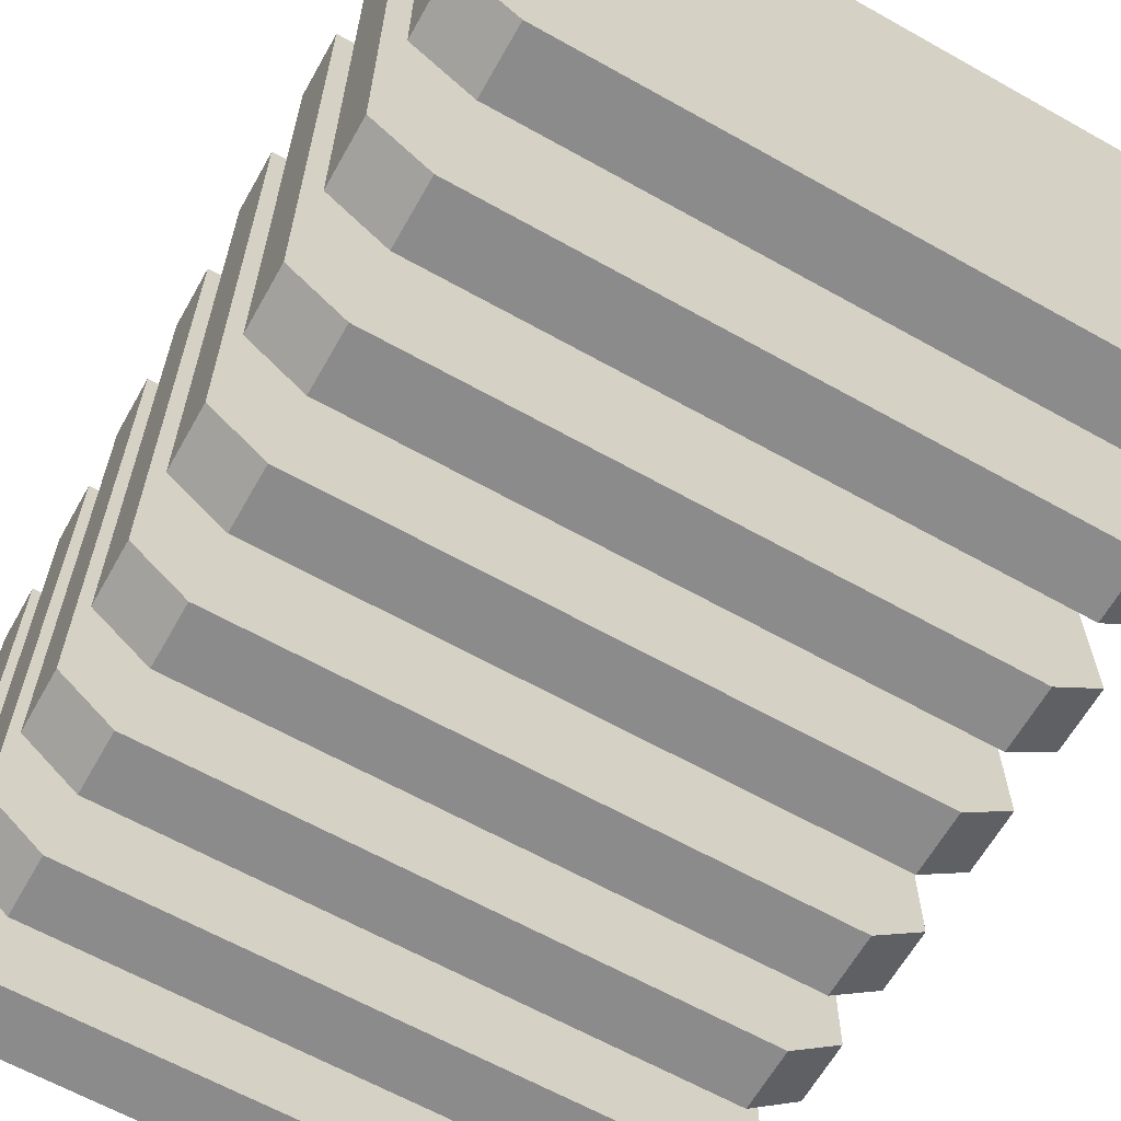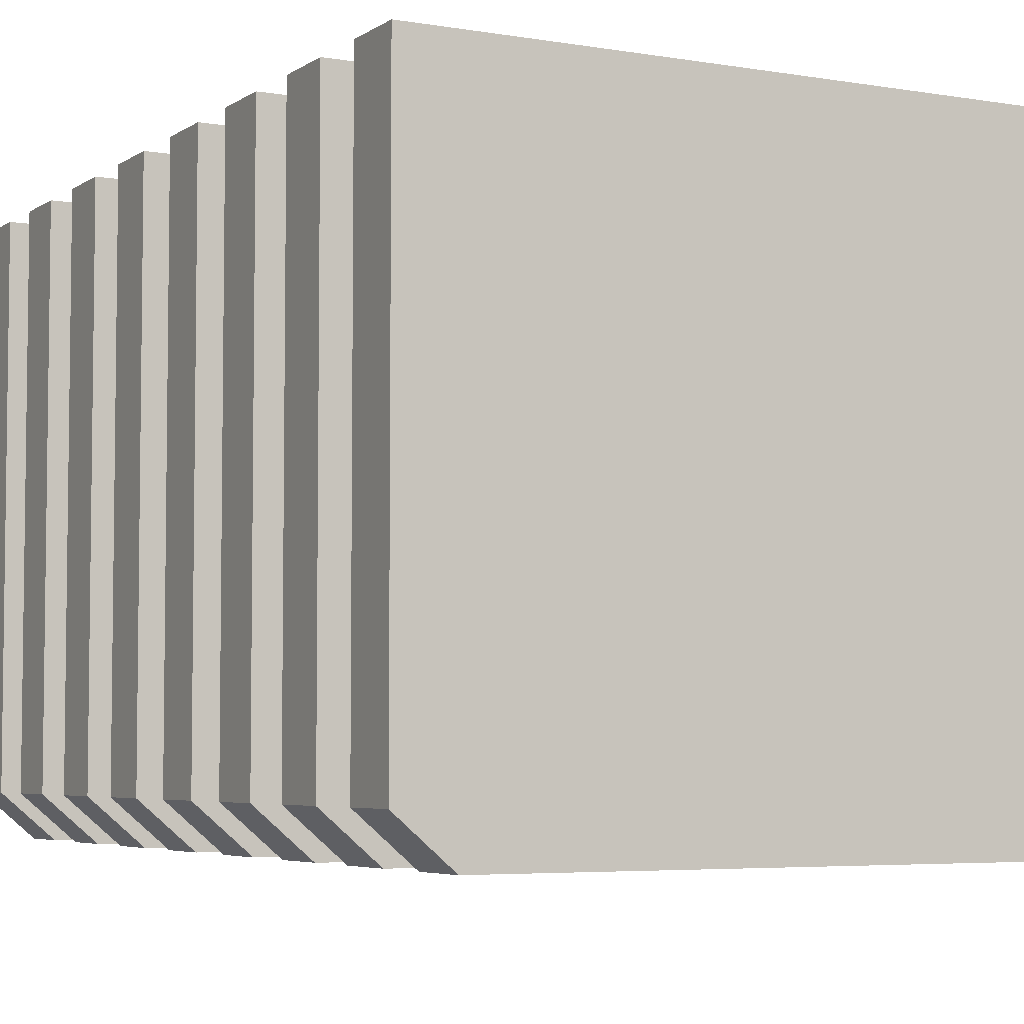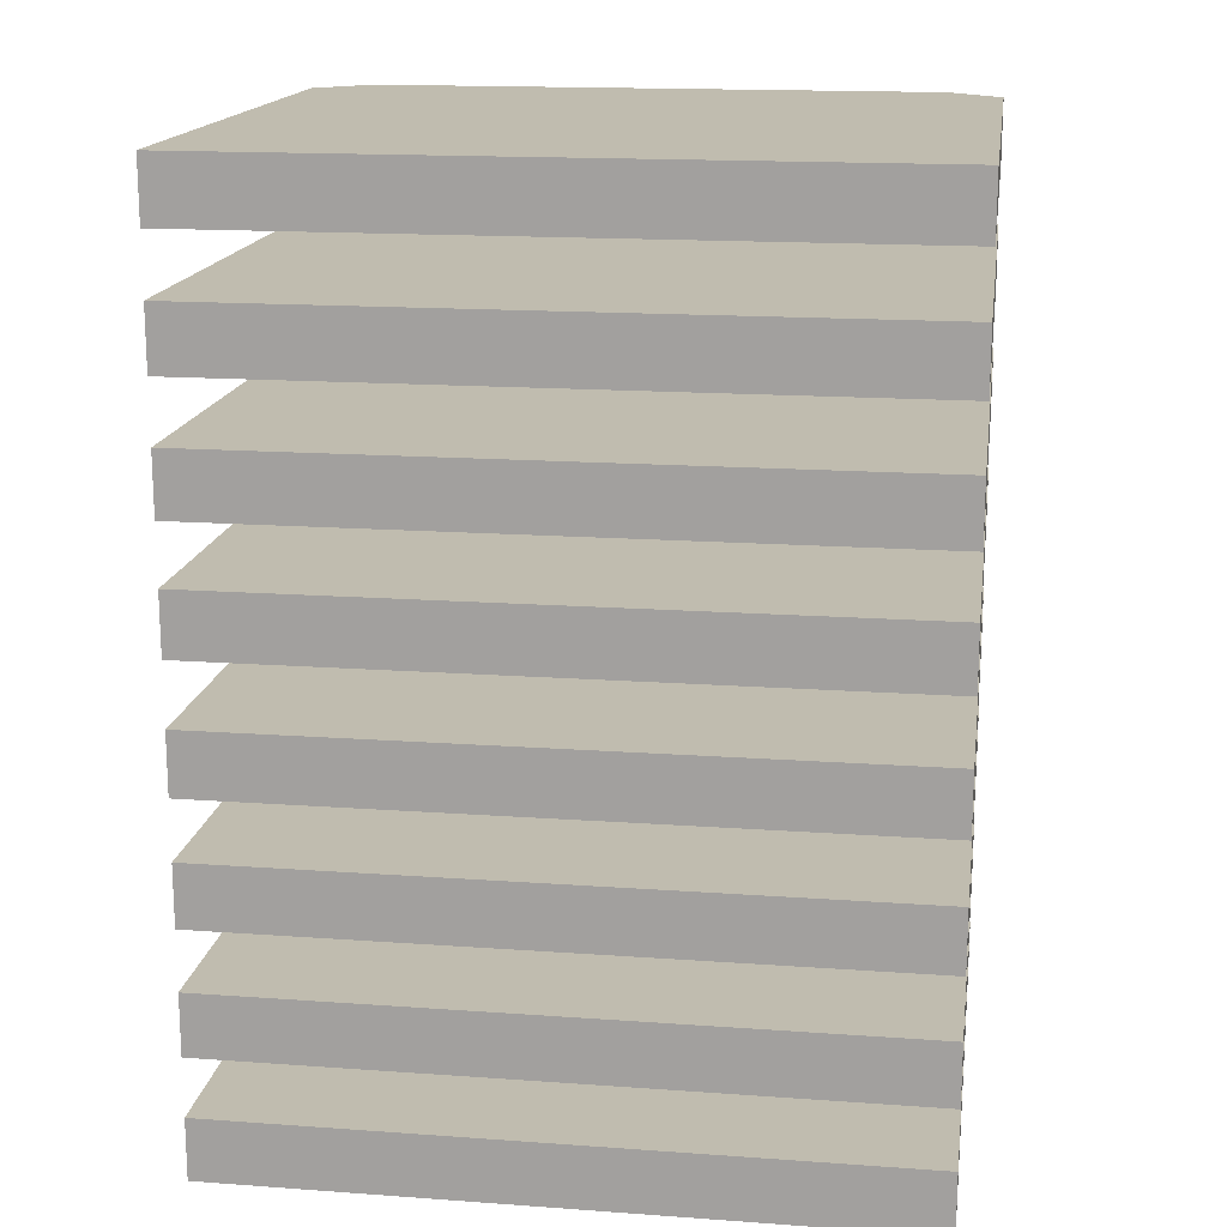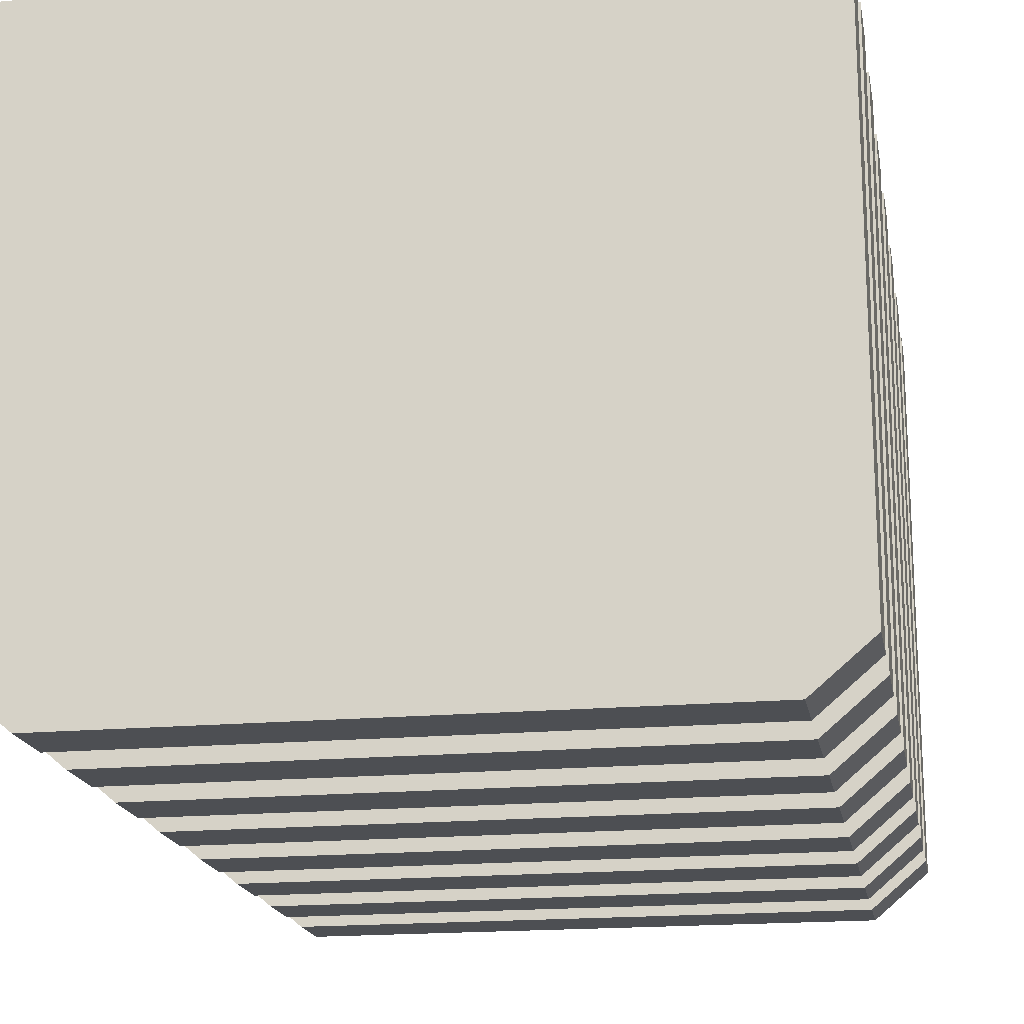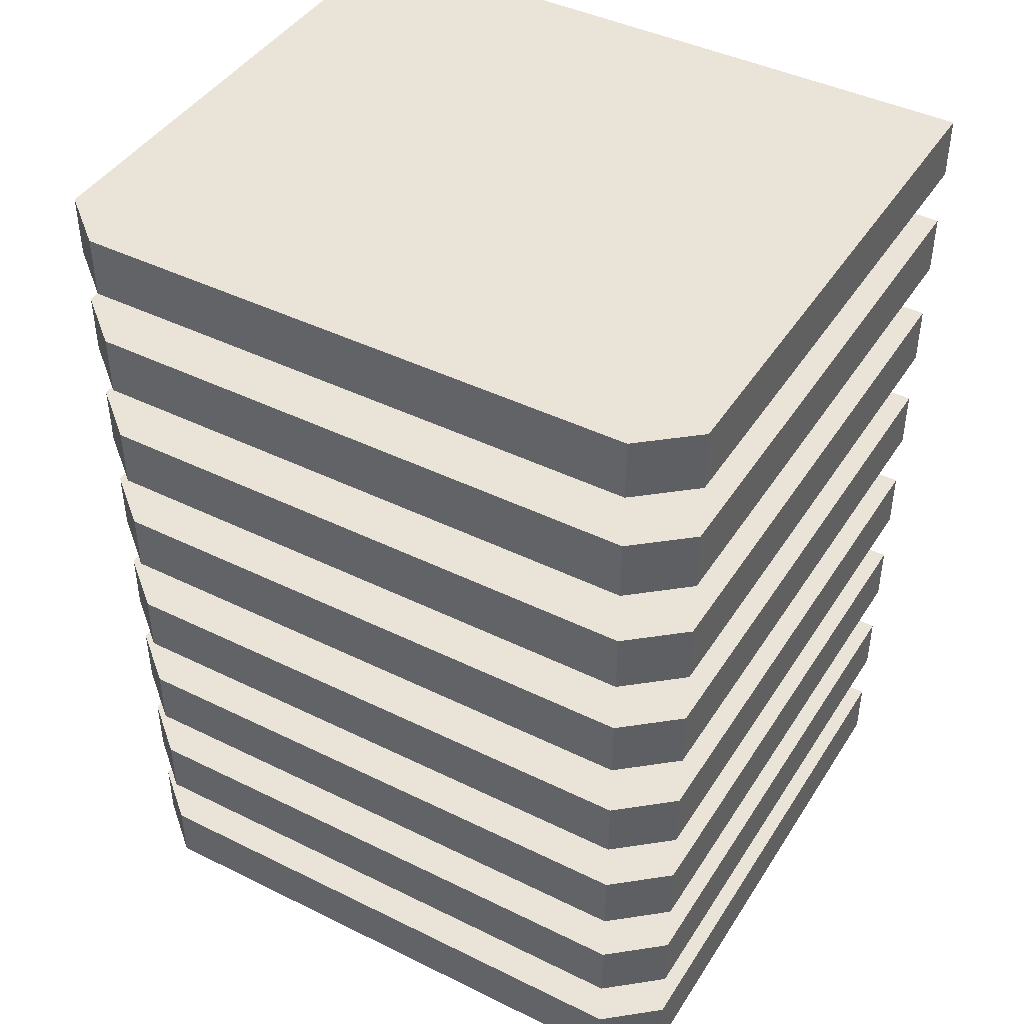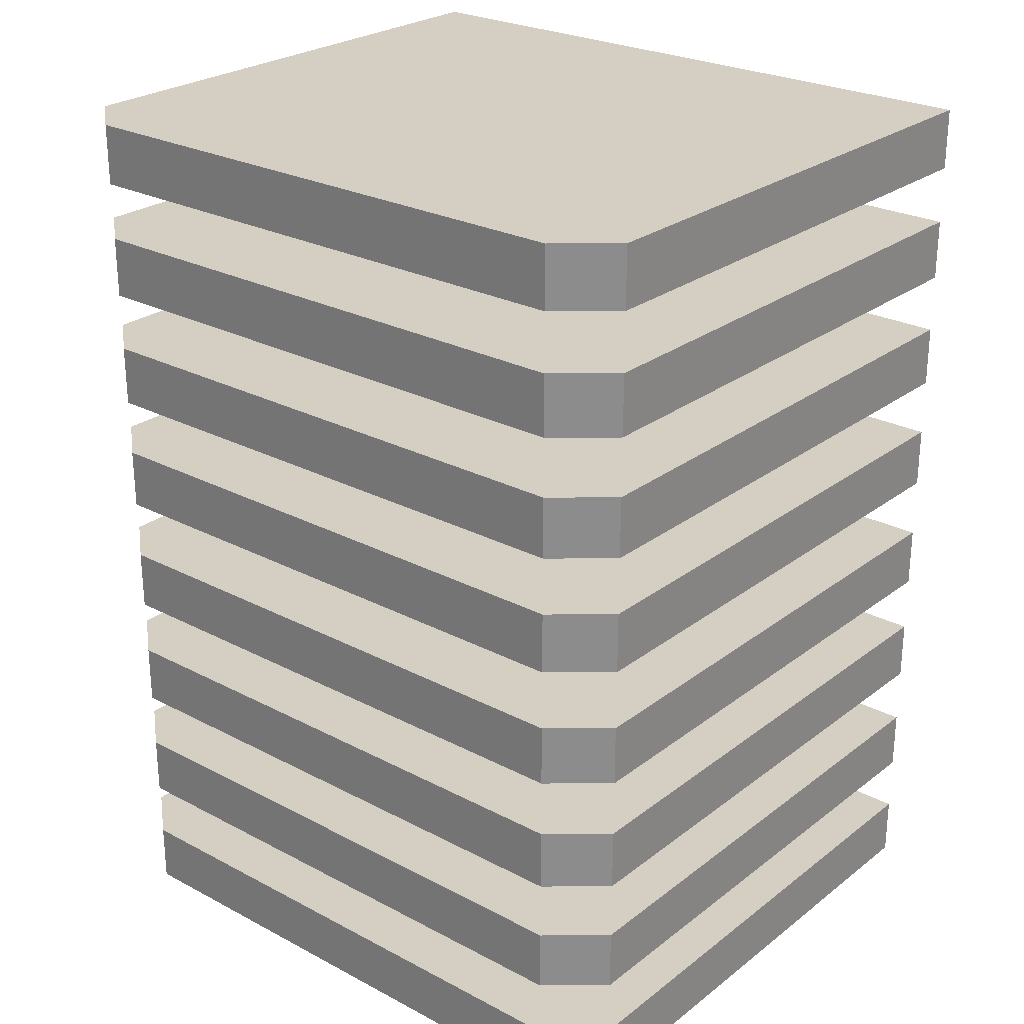
<metadata>
{"format":"obj","ext":"obj","renderer":"f3d","projection":"perspective","resolution":1024,"background":"white","views":[{"elev":-63.8,"azim":150.5,"up":"+Z"},{"elev":-4.9,"azim":-28.2,"up":"+Z"},{"elev":16.3,"azim":8.4,"up":"+Y"},{"elev":-18.0,"azim":10.1,"up":"+Z"},{"elev":43.2,"azim":-149.8,"up":"+Y"},{"elev":25.8,"azim":-140.1,"up":"+Y"}]}
</metadata>
<code>
o B2_Levels_Cube.068
v 0.9243 0.4128 0.7878
v 0.9243 0.582 0.7878
v -0.9273 0.4128 0.7878
v -0.9273 0.582 0.7878
v 0.7774 0.4128 -0.8336
v 0.9243 0.4128 -0.7086
v 0.9243 0.582 -0.7086
v 0.7774 0.582 -0.8336
v -0.9273 0.4128 -0.7086
v -0.7804 0.4128 -0.8336
v -0.7804 0.582 -0.8336
v -0.9273 0.582 -0.7086
v 0.9243 0.08429 0.7878
v 0.9243 0.2535 0.7878
v -0.9273 0.08429 0.7878
v -0.9273 0.2535 0.7878
v 0.7774 0.08429 -0.8336
v 0.9243 0.08429 -0.7086
v 0.9243 0.2535 -0.7086
v 0.7774 0.2535 -0.8336
v -0.9273 0.08429 -0.7086
v -0.7804 0.08429 -0.8336
v -0.7804 0.2535 -0.8336
v -0.9273 0.2535 -0.7086
v 0.9243 1.072 0.7878
v 0.9243 1.242 0.7878
v -0.9273 1.072 0.7878
v -0.9273 1.242 0.7878
v 0.7774 1.072 -0.8336
v 0.9243 1.072 -0.7086
v 0.9243 1.242 -0.7086
v 0.7774 1.242 -0.8336
v -0.9273 1.072 -0.7086
v -0.7804 1.072 -0.8336
v -0.7804 1.242 -0.8336
v -0.9273 1.242 -0.7086
v 0.9243 0.7438 0.7878
v 0.9243 0.913 0.7878
v -0.9273 0.7438 0.7878
v -0.9273 0.913 0.7878
v 0.7774 0.7438 -0.8336
v 0.9243 0.7438 -0.7086
v 0.9243 0.913 -0.7086
v 0.7774 0.913 -0.8336
v -0.9273 0.7438 -0.7086
v -0.7804 0.7438 -0.8336
v -0.7804 0.913 -0.8336
v -0.9273 0.913 -0.7086
v 0.9243 -0.9124 0.7878
v 0.9243 -0.7432 0.7878
v -0.9273 -0.9124 0.7878
v -0.9273 -0.7432 0.7878
v 0.7774 -0.9124 -0.8336
v 0.9243 -0.9124 -0.7086
v 0.9243 -0.7432 -0.7086
v 0.7774 -0.7432 -0.8336
v -0.9273 -0.9124 -0.7086
v -0.7804 -0.9124 -0.8336
v -0.7804 -0.7432 -0.8336
v -0.9273 -0.7432 -0.7086
v 0.9243 -1.241 0.7878
v 0.9243 -1.072 0.7878
v -0.9273 -1.241 0.7878
v -0.9273 -1.072 0.7878
v 0.7774 -1.241 -0.8336
v 0.9243 -1.241 -0.7086
v 0.9243 -1.072 -0.7086
v 0.7774 -1.072 -0.8336
v -0.9273 -1.241 -0.7086
v -0.7804 -1.241 -0.8336
v -0.7804 -1.072 -0.8336
v -0.9273 -1.072 -0.7086
v 0.9243 -0.2528 0.7878
v 0.9243 -0.08362 0.7878
v -0.9273 -0.2528 0.7878
v -0.9273 -0.08362 0.7878
v 0.7774 -0.2528 -0.8336
v 0.9243 -0.2528 -0.7086
v 0.9243 -0.08362 -0.7086
v 0.7774 -0.08362 -0.8336
v -0.9273 -0.2528 -0.7086
v -0.7804 -0.2528 -0.8336
v -0.7804 -0.08362 -0.8336
v -0.9273 -0.08362 -0.7086
v 0.9243 -0.5814 0.7878
v 0.9243 -0.4122 0.7878
v -0.9273 -0.5814 0.7878
v -0.9273 -0.4122 0.7878
v 0.7774 -0.5814 -0.8336
v 0.9243 -0.5814 -0.7086
v 0.9243 -0.4122 -0.7086
v 0.7774 -0.4122 -0.8336
v -0.9273 -0.5814 -0.7086
v -0.7804 -0.5814 -0.8336
v -0.7804 -0.4122 -0.8336
v -0.9273 -0.4122 -0.7086
f 11 5 10
f 2 3 1
f 8 11 12
f 7 1 6
f 4 9 3
f 8 6 5
f 10 12 11
f 10 5 6
f 23 17 22
f 14 15 13
f 20 23 24
f 19 13 18
f 16 21 15
f 20 18 17
f 22 24 23
f 22 17 18
f 35 29 34
f 26 27 25
f 32 35 36
f 31 25 30
f 28 33 27
f 32 30 29
f 34 36 35
f 34 29 30
f 47 41 46
f 38 39 37
f 44 47 48
f 43 37 42
f 40 45 39
f 44 42 41
f 46 48 47
f 46 41 42
f 59 53 58
f 50 51 49
f 56 59 60
f 55 49 54
f 52 57 51
f 56 54 53
f 58 60 59
f 58 53 54
f 71 65 70
f 62 63 61
f 68 71 72
f 67 61 66
f 64 69 63
f 68 66 65
f 70 72 71
f 70 65 66
f 83 77 82
f 74 75 73
f 80 83 84
f 79 73 78
f 76 81 75
f 80 78 77
f 82 84 83
f 82 77 78
f 95 89 94
f 86 87 85
f 92 95 96
f 91 85 90
f 88 93 87
f 92 90 89
f 94 96 95
f 94 89 90
f 11 8 5
f 2 4 3
f 12 4 2
f 2 7 12
f 7 8 12
f 7 2 1
f 4 12 9
f 8 7 6
f 10 9 12
f 6 1 3
f 3 9 6
f 9 10 6
f 23 20 17
f 14 16 15
f 24 16 14
f 14 19 24
f 19 20 24
f 19 14 13
f 16 24 21
f 20 19 18
f 22 21 24
f 18 13 15
f 15 21 18
f 21 22 18
f 35 32 29
f 26 28 27
f 36 28 26
f 26 31 36
f 31 32 36
f 31 26 25
f 28 36 33
f 32 31 30
f 34 33 36
f 30 25 27
f 27 33 30
f 33 34 30
f 47 44 41
f 38 40 39
f 48 40 38
f 38 43 48
f 43 44 48
f 43 38 37
f 40 48 45
f 44 43 42
f 46 45 48
f 42 37 39
f 39 45 42
f 45 46 42
f 59 56 53
f 50 52 51
f 60 52 50
f 50 55 60
f 55 56 60
f 55 50 49
f 52 60 57
f 56 55 54
f 58 57 60
f 54 49 51
f 51 57 54
f 57 58 54
f 71 68 65
f 62 64 63
f 72 64 62
f 62 67 72
f 67 68 72
f 67 62 61
f 64 72 69
f 68 67 66
f 70 69 72
f 66 61 63
f 63 69 66
f 69 70 66
f 83 80 77
f 74 76 75
f 84 76 74
f 74 79 84
f 79 80 84
f 79 74 73
f 76 84 81
f 80 79 78
f 82 81 84
f 78 73 75
f 75 81 78
f 81 82 78
f 95 92 89
f 86 88 87
f 96 88 86
f 86 91 96
f 91 92 96
f 91 86 85
f 88 96 93
f 92 91 90
f 94 93 96
f 90 85 87
f 87 93 90
f 93 94 90

</code>
